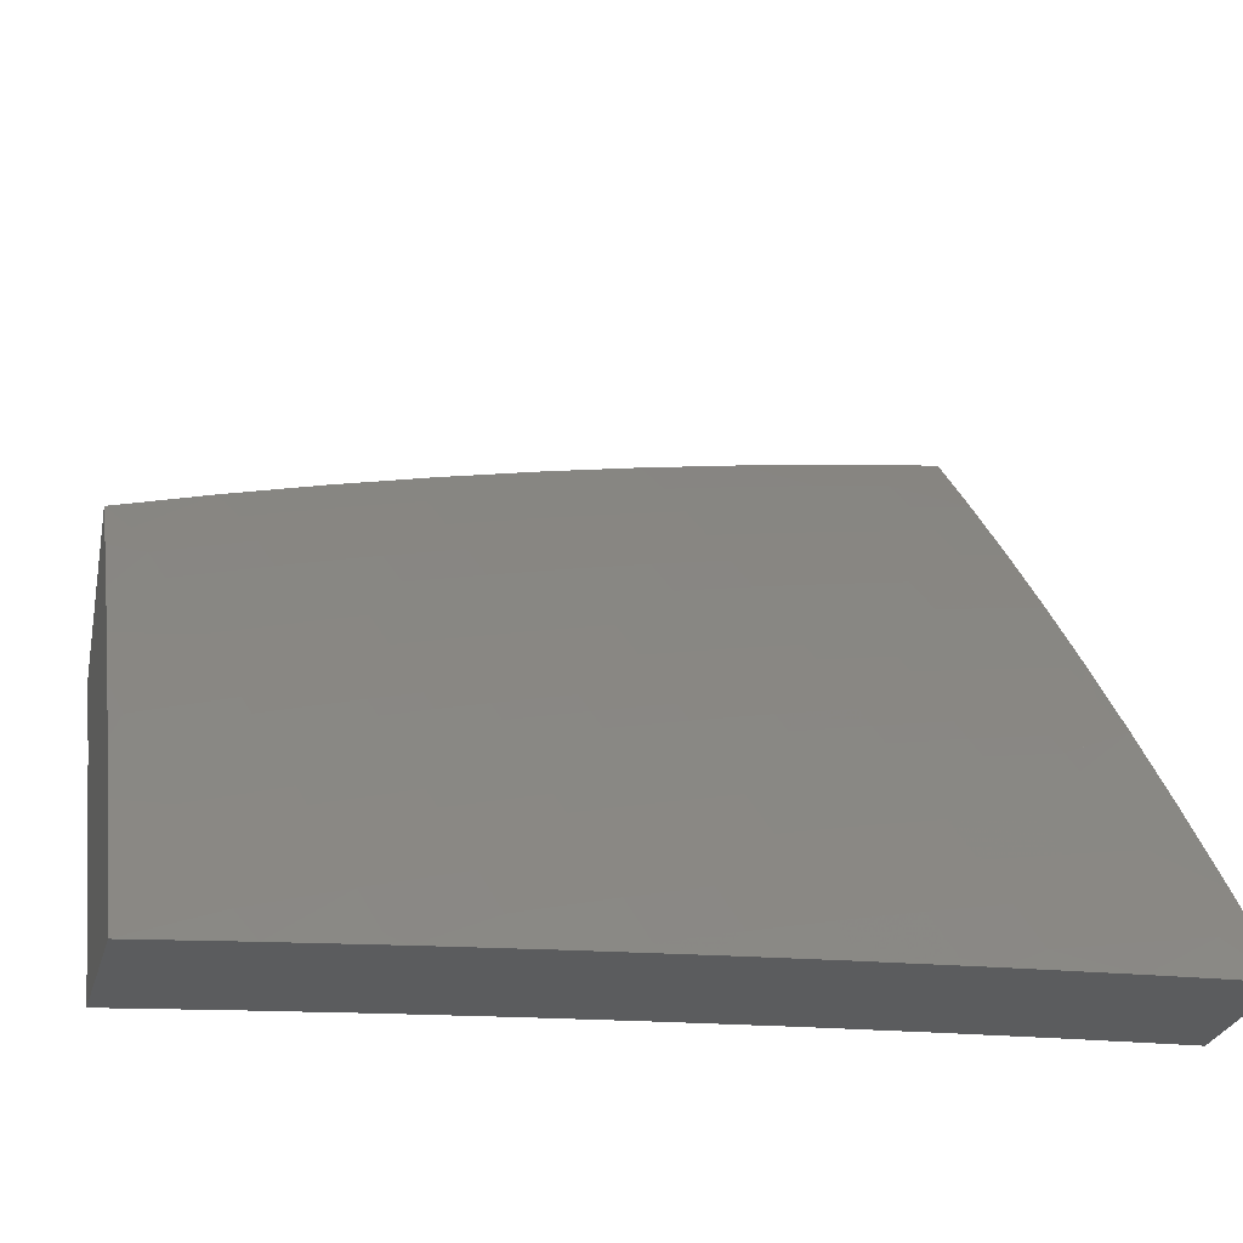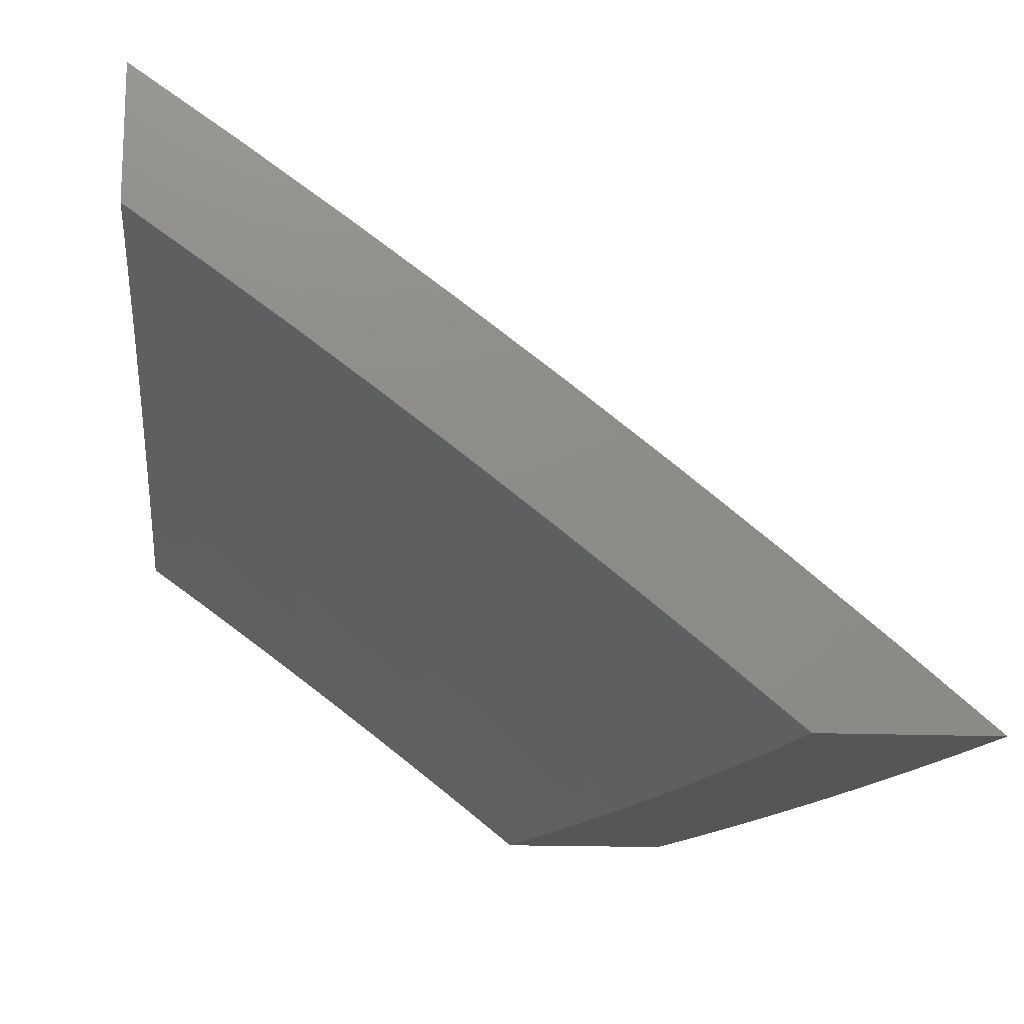
<metadata>
{"format":"stl","ext":"stl","renderer":"f3d","projection":"perspective","resolution":1024,"background":"white","views":[{"elev":-28.1,"azim":-15.1,"up":"+Y"},{"elev":-14.9,"azim":84.2,"up":"+Z"}]}
</metadata>
<code>
# stl→obj: 412 verts, 820 faces
v -1.876 6 9.59
v -1.896 6.041 9.557
v -2 6 9.563
v -1.914 6.098 9.513
v -2 6.095 9.496
v -1.923 6.126 9.491
v -1.932 6.155 9.468
v -1.824 6.186 9.468
v -1.832 6.215 9.446
v -1.723 6.244 9.446
v -1.731 6.273 9.423
v -1.676 6.287 9.423
v -1.684 6.316 9.401
v -1.629 6.329 9.401
v -1.636 6.358 9.378
v -1.548 6.379 9.378
v -1.555 6.407 9.355
v -1.467 6.427 9.355
v -1.473 6.456 9.332
v -1.384 6.474 9.332
v -1.397 6.531 9.286
v -1.307 6.549 9.286
v -1.318 6.606 9.239
v -1.228 6.623 9.239
v -1.239 6.679 9.192
v -1.148 6.695 9.192
v -1.158 6.752 9.145
v -1.067 6.766 9.145
v -1.076 6.822 9.097
v -1 6.834 9.097
v -1.085 6.879 9.049
v -1 6.948 9
v -1.127 6.929 9
v -1.752 6 9.615
v -1.773 6.015 9.6
v -1.79 6.072 9.557
v -1.807 6.129 9.513
v -1.815 6.158 9.491
v -1.668 6.044 9.6
v -1.627 6 9.638
v -1.615 6.057 9.6
v -1.547 6.012 9.644
v -1.562 6.07 9.6
v -1.478 6.091 9.6
v -1.492 6.149 9.557
v -1.407 6.168 9.557
v -1.421 6.226 9.513
v -1.335 6.244 9.513
v -1.341 6.273 9.491
v -1.255 6.29 9.491
v -1.261 6.319 9.468
v -1.175 6.335 9.468
v -1.18 6.364 9.446
v -1.094 6.379 9.446
v -1.099 6.408 9.423
v -1.012 6.421 9.423
v -1.017 6.45 9.401
v -1 6.484 9.377
v -1.022 6.479 9.378
v -1.026 6.508 9.355
v -1.109 6.466 9.378
v -1.114 6.495 9.355
v -1.197 6.451 9.378
v -1.202 6.48 9.355
v -1.284 6.435 9.378
v -1.29 6.463 9.355
v -1.372 6.417 9.378
v -1.378 6.446 9.355
v -1.46 6.399 9.378
v -1.502 6 9.66
v -1.464 6.032 9.644
v -1.394 6.11 9.6
v -1.323 6.186 9.557
v -1.25 6.261 9.513
v -1.17 6.306 9.491
v -1.089 6.35 9.468
v -1.008 6.392 9.446
v -1.377 6 9.679
v -1.381 6.051 9.644
v -1.31 6.127 9.6
v -1.238 6.202 9.557
v -1.164 6.277 9.513
v -1.084 6.32 9.491
v -1.003 6.363 9.468
v -1 6.365 9.467
v -1.252 6 9.698
v -1.285 6.01 9.686
v -1.298 6.069 9.644
v -1.203 6.026 9.686
v -1.126 6 9.714
v -1.121 6.041 9.686
v -1.039 6.055 9.686
v -1.049 6.114 9.644
v -1 6.123 9.643
v -1.059 6.174 9.6
v -1 6.244 9.556
v -1.069 6.232 9.557
v -1.079 6.291 9.513
v -1.153 6.218 9.557
v -1 6 9.729
v -1.031 6.537 9.332
v -1 6.602 9.285
v -1.04 6.595 9.286
v -1.049 6.652 9.239
v -1.129 6.581 9.286
v -1.139 6.638 9.239
v -1.218 6.566 9.286
v -1 6.718 9.192
v -1.058 6.709 9.192
v -1.177 6.864 9.049
v -1.253 6.909 9
v -1.27 6.848 9.049
v -1.378 6.886 9
v -1.363 6.831 9.049
v -1.457 6.813 9.049
v -1.445 6.757 9.097
v -1.537 6.737 9.097
v -1.525 6.682 9.145
v -1.617 6.661 9.145
v -1.603 6.605 9.192
v -1.694 6.583 9.192
v -1.68 6.527 9.239
v -1.737 6.513 9.239
v -1.722 6.457 9.286
v -1.778 6.442 9.286
v -1.762 6.386 9.332
v -1.874 6.356 9.332
v -1.865 6.328 9.355
v -1.976 6.295 9.355
v -1.967 6.267 9.378
v -2 6.283 9.359
v -2 6.189 9.428
v -1.504 6.861 9
v -1.55 6.793 9.049
v -1.63 6.716 9.097
v -1.709 6.639 9.145
v -1.751 6.569 9.192
v -1.793 6.498 9.239
v -1.89 6.412 9.286
v -2 6.375 9.289
v -1.985 6.323 9.332
v -1.629 6.833 9
v -1.643 6.772 9.049
v -1.723 6.694 9.097
v -1.766 6.624 9.145
v -1.809 6.554 9.192
v -1.907 6.467 9.239
v -1.753 6.804 9
v -1.737 6.749 9.049
v -1.781 6.68 9.097
v -1.824 6.609 9.145
v -1.923 6.523 9.192
v -2 6.467 9.219
v -1.796 6.735 9.049
v -1.877 6.772 9
v -1.854 6.72 9.049
v -1.971 6.688 9.049
v -1.955 6.633 9.097
v -2 6.649 9.074
v -2 6.558 9.147
v -2 6.738 9
v -1.939 6.578 9.145
v -1.839 6.665 9.097
v -1.941 6.183 9.446
v -1.95 6.211 9.423
v -1.84 6.243 9.423
v -1.849 6.271 9.401
v -1.739 6.301 9.401
v -1.747 6.33 9.378
v -1.691 6.344 9.378
v -1.699 6.372 9.355
v -1.644 6.386 9.355
v -1.651 6.414 9.332
v -1.562 6.436 9.332
v -1.576 6.492 9.286
v -1.486 6.513 9.286
v -1.499 6.569 9.239
v -1.409 6.588 9.239
v -1.421 6.645 9.192
v -1.33 6.663 9.192
v -1.341 6.719 9.145
v -1.249 6.736 9.145
v -1.26 6.792 9.097
v -1.168 6.808 9.097
v -1.959 6.239 9.401
v -1.857 6.299 9.378
v -1.684 6.101 9.557
v -1.63 6.115 9.557
v -1.577 6.128 9.557
v -1.699 6.159 9.513
v -1.646 6.173 9.513
v -1.592 6.186 9.513
v -1.506 6.207 9.513
v -1.707 6.187 9.491
v -1.653 6.201 9.491
v -1.599 6.215 9.491
v -1.513 6.235 9.491
v -1.427 6.255 9.491
v -1.715 6.216 9.468
v -1.661 6.23 9.468
v -1.607 6.244 9.468
v -1.52 6.264 9.468
v -1.434 6.284 9.468
v -1.347 6.302 9.468
v -1.754 6.358 9.355
v -1.707 6.401 9.332
v -1.665 6.471 9.286
v -1.589 6.549 9.239
v -1.512 6.625 9.192
v -1.433 6.701 9.145
v -1.352 6.775 9.097
v -1.669 6.259 9.446
v -1.622 6.301 9.423
v -1.541 6.35 9.401
v -1.614 6.272 9.446
v -1.527 6.293 9.446
v -1.44 6.313 9.446
v -1.354 6.331 9.446
v -1.267 6.348 9.446
v -1.534 6.322 9.423
v -1.454 6.37 9.401
v -1.447 6.341 9.423
v -1.36 6.36 9.423
v -1.273 6.377 9.423
v -1.186 6.393 9.423
v -1.366 6.389 9.401
v -1.214 6.085 9.644
v -1.132 6.1 9.644
v -1.226 6.144 9.6
v -1.142 6.159 9.6
v -1.279 6.406 9.401
v -1.191 6.422 9.401
v -1.104 6.437 9.401
v -1.296 6.492 9.332
v -1.207 6.508 9.332
v -1.119 6.523 9.332
v -1 6.095 9.497
v -1 6 9.564
v -1.056 6.038 9.53
v -1.126 6 9.549
v -1.135 6.025 9.53
v -1.214 6.01 9.53
v -1.223 6.056 9.497
v -1.252 6 9.532
v -1.302 6.04 9.497
v -1.377 6 9.514
v -1.382 6.023 9.497
v -1.461 6.005 9.497
v -1.472 6.05 9.463
v -1.502 6 9.494
v -1.552 6.031 9.463
v -1.627 6 9.472
v -1.657 6.004 9.463
v -1.752 6 9.448
v -1.669 6.049 9.429
v -1.775 6.02 9.429
v -1.788 6.064 9.395
v -1.876 6 9.423
v -1.894 6.034 9.395
v -2 6 9.395
v -2 6.067 9.348
v -2 6.133 9.3
v -1.922 6.121 9.325
v -1.908 6.078 9.36
v -1.935 6.165 9.29
v -2 6.199 9.251
v -1.949 6.209 9.255
v -1.963 6.252 9.219
v -1.84 6.24 9.255
v -1.853 6.284 9.219
v -1.731 6.27 9.255
v -1.743 6.314 9.219
v -1.621 6.298 9.255
v -1.633 6.342 9.219
v -1.538 6.318 9.255
v -1.548 6.362 9.219
v -1.454 6.337 9.255
v -1.464 6.381 9.219
v -1.37 6.355 9.255
v -1.38 6.399 9.219
v -1.287 6.371 9.255
v -1.296 6.416 9.219
v -1.203 6.387 9.255
v -1.212 6.432 9.219
v -1.12 6.401 9.255
v -1.128 6.446 9.219
v -1.044 6.46 9.219
v -1.051 6.504 9.183
v -1 6.467 9.219
v -1 6.558 9.147
v -1.058 6.549 9.147
v -1.066 6.593 9.111
v -1.143 6.535 9.147
v -1.151 6.579 9.111
v -1.237 6.565 9.111
v -1.245 6.609 9.074
v -1.331 6.592 9.074
v -1.34 6.636 9.037
v -1.427 6.619 9.037
v -1.379 6.674 9
v -1.504 6.648 9
v -1.514 6.6 9.037
v -1.629 6.62 9
v -1.601 6.581 9.037
v -1.689 6.56 9.037
v -1.591 6.537 9.074
v -1.678 6.517 9.074
v -1.58 6.494 9.111
v -1.666 6.473 9.111
v -1.57 6.45 9.147
v -1.655 6.43 9.147
v -1.559 6.406 9.183
v -1.644 6.386 9.183
v -2 6.264 9.202
v -1.976 6.295 9.183
v -1.866 6.327 9.183
v -1.755 6.358 9.183
v -2 6.329 9.152
v -1.99 6.338 9.147
v -1.878 6.371 9.147
v -1.767 6.401 9.147
v -2 6.394 9.102
v -1.891 6.414 9.111
v -1.904 6.457 9.074
v -2 6.458 9.051
v -1.916 6.5 9.037
v -2 6.522 9
v -1.877 6.557 9
v -1.803 6.531 9.037
v -1.753 6.589 9
v -1.253 6.698 9
v -1.253 6.652 9.037
v -1.159 6.624 9.074
v -1.073 6.637 9.074
v -1 6.649 9.074
v -1.166 6.667 9.037
v -1.127 6.719 9
v -1.08 6.681 9.037
v -1 6.738 9
v -1.037 6.415 9.255
v -1 6.375 9.29
v -1.029 6.37 9.29
v -1.022 6.325 9.325
v -1.104 6.312 9.325
v -1.096 6.266 9.36
v -1.186 6.297 9.325
v -1.178 6.252 9.36
v -1.269 6.282 9.325
v -1.259 6.237 9.36
v -1.351 6.265 9.325
v -1.341 6.221 9.36
v -1.434 6.248 9.325
v -1.424 6.203 9.36
v -1.516 6.229 9.325
v -1.505 6.185 9.36
v -1.599 6.21 9.325
v -1.587 6.165 9.36
v -1.706 6.182 9.325
v -1.694 6.138 9.36
v -1.814 6.153 9.325
v -1.801 6.109 9.36
v -1 6.282 9.36
v -1.015 6.279 9.36
v -1.088 6.221 9.395
v -1.169 6.207 9.395
v -1.25 6.192 9.395
v -1.332 6.176 9.395
v -1.413 6.158 9.395
v -1.494 6.14 9.395
v -1.576 6.12 9.395
v -1.682 6.093 9.395
v -1.007 6.234 9.395
v -1 6.189 9.429
v -1.08 6.175 9.429
v -1.161 6.162 9.429
v -1.241 6.147 9.429
v -1.322 6.13 9.429
v -1.403 6.113 9.429
v -1.483 6.095 9.429
v -1.564 6.076 9.429
v -1.072 6.13 9.463
v -1.064 6.084 9.497
v -1.144 6.07 9.497
v -1.136 6.491 9.183
v -1.22 6.476 9.183
v -1.305 6.46 9.183
v -1.389 6.443 9.183
v -1.474 6.425 9.183
v -1.112 6.357 9.29
v -1.195 6.342 9.29
v -1.278 6.327 9.29
v -1.361 6.31 9.29
v -1.444 6.292 9.29
v -1.527 6.274 9.29
v -1.61 6.254 9.29
v -1.718 6.226 9.29
v -1.827 6.197 9.29
v -1.152 6.116 9.463
v -1.232 6.101 9.463
v -1.312 6.085 9.463
v -1.393 6.068 9.463
v -1.228 6.52 9.147
v -1.322 6.549 9.111
v -1.418 6.575 9.074
v -1.314 6.505 9.147
v -1.399 6.488 9.147
v -1.484 6.469 9.147
v -1.408 6.531 9.111
v -1.494 6.513 9.111
v -1.504 6.557 9.074
v -1.779 6.445 9.111
v -1.791 6.488 9.074
f 1 2 3
f 3 2 4
f 3 4 5
f 5 4 6
f 5 6 7
f 7 6 8
f 7 8 9
f 9 8 10
f 9 10 11
f 11 10 12
f 11 12 13
f 13 12 14
f 13 14 15
f 15 14 16
f 15 16 17
f 17 16 18
f 17 18 19
f 19 18 20
f 19 20 21
f 21 20 22
f 21 22 23
f 23 22 24
f 23 24 25
f 25 24 26
f 25 26 27
f 27 26 28
f 27 28 29
f 29 28 30
f 29 30 31
f 31 30 32
f 31 32 33
f 34 35 1
f 1 35 36
f 1 36 2
f 2 36 37
f 2 37 4
f 4 37 38
f 4 38 6
f 6 38 8
f 35 34 39
f 39 34 40
f 39 40 41
f 41 40 42
f 41 42 43
f 43 42 44
f 43 44 45
f 45 44 46
f 45 46 47
f 47 46 48
f 47 48 49
f 49 48 50
f 49 50 51
f 51 50 52
f 51 52 53
f 53 52 54
f 53 54 55
f 55 54 56
f 55 56 57
f 57 56 58
f 57 58 59
f 59 58 60
f 59 60 61
f 61 60 62
f 61 62 63
f 63 62 64
f 63 64 65
f 65 64 66
f 65 66 67
f 67 66 68
f 67 68 69
f 69 68 18
f 69 18 16
f 40 70 42
f 42 70 71
f 42 71 44
f 44 71 72
f 44 72 46
f 46 72 73
f 46 73 48
f 48 73 74
f 48 74 50
f 50 74 75
f 50 75 52
f 52 75 76
f 52 76 54
f 54 76 77
f 54 77 56
f 56 77 58
f 70 78 71
f 71 78 79
f 71 79 72
f 72 79 80
f 72 80 73
f 73 80 81
f 73 81 74
f 74 81 82
f 74 82 75
f 75 82 83
f 75 83 76
f 76 83 84
f 76 84 77
f 77 84 85
f 77 85 58
f 86 87 78
f 78 87 88
f 78 88 79
f 79 88 80
f 87 86 89
f 89 86 90
f 89 90 91
f 91 90 92
f 91 92 93
f 93 92 94
f 93 94 95
f 95 94 96
f 95 96 97
f 97 96 98
f 97 98 99
f 99 98 82
f 99 82 81
f 90 100 92
f 92 100 94
f 96 85 98
f 98 85 83
f 98 83 82
f 60 58 101
f 101 58 102
f 101 102 103
f 103 102 104
f 103 104 105
f 105 104 106
f 105 106 107
f 107 106 24
f 107 24 22
f 102 108 104
f 104 108 109
f 104 109 106
f 106 109 26
f 106 26 24
f 109 108 28
f 28 108 30
f 31 33 110
f 110 33 111
f 110 111 112
f 112 111 113
f 112 113 114
f 114 113 115
f 114 115 116
f 116 115 117
f 116 117 118
f 118 117 119
f 118 119 120
f 120 119 121
f 120 121 122
f 122 121 123
f 122 123 124
f 124 123 125
f 124 125 126
f 126 125 127
f 126 127 128
f 128 127 129
f 128 129 130
f 130 129 131
f 130 131 132
f 113 133 115
f 115 133 134
f 115 134 117
f 117 134 135
f 117 135 119
f 119 135 136
f 119 136 121
f 121 136 137
f 121 137 123
f 123 137 138
f 123 138 125
f 125 138 139
f 125 139 127
f 127 139 140
f 127 140 141
f 141 140 131
f 141 131 129
f 133 142 134
f 134 142 143
f 134 143 135
f 135 143 144
f 135 144 136
f 136 144 145
f 136 145 137
f 137 145 146
f 137 146 138
f 138 146 147
f 138 147 139
f 139 147 140
f 142 148 143
f 143 148 149
f 143 149 144
f 144 149 150
f 144 150 145
f 145 150 151
f 145 151 146
f 146 151 152
f 146 152 147
f 147 152 153
f 147 153 140
f 149 148 154
f 154 148 155
f 154 155 156
f 156 155 157
f 156 157 158
f 158 157 159
f 158 159 160
f 155 161 157
f 157 161 159
f 153 152 160
f 160 152 162
f 160 162 158
f 158 162 163
f 158 163 156
f 156 163 154
f 5 7 132
f 132 7 164
f 132 164 165
f 165 164 166
f 165 166 167
f 167 166 168
f 167 168 169
f 169 168 170
f 169 170 171
f 171 170 172
f 171 172 173
f 173 172 174
f 173 174 175
f 175 174 176
f 175 176 177
f 177 176 178
f 177 178 179
f 179 178 180
f 179 180 181
f 181 180 182
f 181 182 183
f 183 182 184
f 183 184 110
f 110 184 31
f 166 164 9
f 9 164 7
f 130 132 185
f 185 132 165
f 185 165 167
f 130 185 186
f 186 185 167
f 186 167 169
f 127 141 129
f 36 35 187
f 187 35 39
f 187 39 188
f 188 39 41
f 188 41 189
f 189 41 43
f 189 43 45
f 37 36 190
f 190 36 187
f 190 187 191
f 191 187 188
f 191 188 192
f 192 188 189
f 192 189 193
f 193 189 45
f 193 45 47
f 38 37 194
f 194 37 190
f 194 190 195
f 195 190 191
f 195 191 196
f 196 191 192
f 196 192 197
f 197 192 193
f 197 193 198
f 198 193 47
f 198 47 49
f 8 38 199
f 199 38 194
f 199 194 200
f 200 194 195
f 200 195 201
f 201 195 196
f 201 196 202
f 202 196 197
f 202 197 203
f 203 197 198
f 203 198 204
f 204 198 49
f 204 49 51
f 168 166 11
f 11 166 9
f 130 186 128
f 128 186 205
f 128 205 126
f 126 205 206
f 126 206 124
f 124 206 207
f 124 207 122
f 122 207 208
f 122 208 120
f 120 208 209
f 120 209 118
f 118 209 210
f 118 210 116
f 116 210 211
f 116 211 114
f 114 211 112
f 205 186 169
f 163 162 151
f 151 162 152
f 8 199 10
f 10 199 212
f 10 212 12
f 12 212 213
f 12 213 14
f 14 213 214
f 14 214 16
f 16 214 69
f 212 199 200
f 170 168 13
f 13 168 11
f 206 205 171
f 171 205 169
f 154 163 150
f 150 163 151
f 212 200 215
f 215 200 201
f 215 201 216
f 216 201 202
f 216 202 217
f 217 202 203
f 217 203 218
f 218 203 204
f 218 204 219
f 219 204 51
f 219 51 53
f 172 170 15
f 15 170 13
f 207 206 173
f 173 206 171
f 149 154 150
f 216 220 215
f 215 220 213
f 215 213 212
f 213 220 214
f 214 220 221
f 214 221 69
f 69 221 67
f 220 216 222
f 222 216 217
f 222 217 223
f 223 217 218
f 223 218 224
f 224 218 219
f 224 219 225
f 225 219 53
f 225 53 55
f 172 15 17
f 172 17 174
f 174 17 19
f 174 19 176
f 176 19 21
f 176 21 178
f 178 21 23
f 178 23 180
f 180 23 25
f 180 25 182
f 182 25 27
f 182 27 184
f 184 27 29
f 184 29 31
f 207 173 175
f 207 175 208
f 208 175 177
f 208 177 209
f 209 177 179
f 209 179 210
f 210 179 181
f 210 181 211
f 211 181 183
f 211 183 112
f 112 183 110
f 220 222 221
f 221 222 226
f 221 226 67
f 67 226 65
f 226 222 223
f 20 18 68
f 88 87 227
f 227 87 89
f 227 89 228
f 228 89 91
f 228 91 93
f 80 88 229
f 229 88 227
f 229 227 230
f 230 227 228
f 230 228 95
f 95 228 93
f 99 81 229
f 229 81 80
f 99 229 230
f 226 223 231
f 231 223 224
f 231 224 232
f 232 224 225
f 232 225 233
f 233 225 55
f 233 55 57
f 63 65 231
f 231 65 226
f 63 231 232
f 20 68 234
f 234 68 66
f 234 66 235
f 235 66 64
f 235 64 236
f 236 64 62
f 236 62 101
f 101 62 60
f 107 22 234
f 234 22 20
f 107 234 235
f 97 99 230
f 97 230 95
f 61 63 232
f 61 232 233
f 105 107 235
f 105 235 236
f 109 28 26
f 101 103 236
f 236 103 105
f 57 59 233
f 233 59 61
f 85 84 83
f 237 238 239
f 239 238 240
f 239 240 241
f 241 240 242
f 241 242 243
f 243 242 244
f 243 244 245
f 245 244 246
f 245 246 247
f 247 246 248
f 247 248 249
f 249 248 250
f 249 250 251
f 251 250 252
f 251 252 253
f 253 252 254
f 253 254 255
f 255 254 256
f 255 256 257
f 257 256 258
f 257 258 259
f 259 258 260
f 259 260 261
f 240 244 242
f 246 250 248
f 254 258 256
f 262 263 261
f 261 263 264
f 261 264 259
f 259 264 257
f 263 262 265
f 265 262 266
f 265 266 267
f 267 266 268
f 267 268 269
f 269 268 270
f 269 270 271
f 271 270 272
f 271 272 273
f 273 272 274
f 273 274 275
f 275 274 276
f 275 276 277
f 277 276 278
f 277 278 279
f 279 278 280
f 279 280 281
f 281 280 282
f 281 282 283
f 283 282 284
f 283 284 285
f 285 284 286
f 285 286 287
f 287 286 288
f 287 288 289
f 289 288 290
f 290 288 291
f 290 291 292
f 292 291 293
f 292 293 294
f 294 293 295
f 294 295 296
f 296 295 297
f 296 297 298
f 298 297 299
f 298 299 300
f 300 299 301
f 301 299 302
f 301 302 303
f 303 302 304
f 303 304 305
f 305 304 306
f 305 306 307
f 307 306 308
f 307 308 309
f 309 308 310
f 309 310 311
f 311 310 312
f 311 312 313
f 313 312 276
f 313 276 274
f 266 314 268
f 268 314 315
f 268 315 270
f 270 315 316
f 270 316 272
f 272 316 317
f 272 317 274
f 274 317 313
f 314 318 315
f 315 318 319
f 315 319 316
f 316 319 320
f 316 320 317
f 317 320 321
f 317 321 313
f 313 321 311
f 318 322 319
f 319 322 323
f 319 323 320
f 320 323 321
f 323 322 324
f 324 322 325
f 324 325 326
f 326 325 327
f 326 327 328
f 326 328 329
f 329 328 330
f 329 330 305
f 305 330 303
f 300 331 298
f 298 331 332
f 298 332 296
f 296 332 333
f 296 333 294
f 294 333 334
f 294 334 292
f 292 334 335
f 292 335 290
f 332 331 336
f 336 331 337
f 336 337 338
f 338 337 339
f 338 339 335
f 287 289 340
f 340 289 341
f 340 341 342
f 342 341 343
f 342 343 344
f 344 343 345
f 344 345 346
f 346 345 347
f 346 347 348
f 348 347 349
f 348 349 350
f 350 349 351
f 350 351 352
f 352 351 353
f 352 353 354
f 354 353 355
f 354 355 356
f 356 355 357
f 356 357 358
f 358 357 359
f 358 359 360
f 360 359 361
f 360 361 263
f 263 361 264
f 341 362 343
f 343 362 363
f 343 363 345
f 345 363 364
f 345 364 347
f 347 364 365
f 347 365 349
f 349 365 366
f 349 366 351
f 351 366 367
f 351 367 353
f 353 367 368
f 353 368 355
f 355 368 369
f 355 369 357
f 357 369 370
f 357 370 359
f 359 370 371
f 359 371 361
f 361 371 257
f 361 257 264
f 363 362 372
f 372 362 373
f 372 373 364
f 364 373 374
f 364 374 365
f 365 374 375
f 365 375 366
f 366 375 376
f 366 376 367
f 367 376 377
f 367 377 368
f 368 377 378
f 368 378 369
f 369 378 379
f 369 379 370
f 370 379 380
f 370 380 371
f 371 380 255
f 371 255 257
f 374 373 381
f 381 373 237
f 381 237 382
f 382 237 239
f 382 239 383
f 383 239 241
f 383 241 243
f 336 338 333
f 333 338 334
f 334 338 335
f 291 288 384
f 384 288 286
f 384 286 385
f 385 286 284
f 385 284 386
f 386 284 282
f 386 282 387
f 387 282 280
f 387 280 388
f 388 280 278
f 388 278 312
f 312 278 276
f 287 340 285
f 285 340 389
f 285 389 283
f 283 389 390
f 283 390 281
f 281 390 391
f 281 391 279
f 279 391 392
f 279 392 277
f 277 392 393
f 277 393 275
f 275 393 394
f 275 394 273
f 273 394 395
f 273 395 271
f 271 395 396
f 271 396 269
f 269 396 397
f 269 397 267
f 267 397 265
f 340 342 389
f 389 342 344
f 389 344 390
f 390 344 346
f 390 346 391
f 391 346 348
f 391 348 392
f 392 348 350
f 392 350 393
f 393 350 352
f 393 352 394
f 394 352 354
f 394 354 395
f 395 354 356
f 395 356 396
f 396 356 358
f 396 358 397
f 397 358 360
f 397 360 265
f 265 360 263
f 363 372 364
f 375 374 381
f 381 382 398
f 398 382 383
f 398 383 399
f 399 383 243
f 399 243 400
f 400 243 245
f 400 245 401
f 401 245 247
f 401 247 249
f 291 384 293
f 293 384 402
f 293 402 295
f 295 402 403
f 295 403 297
f 297 403 404
f 297 404 299
f 299 404 302
f 402 384 385
f 332 336 333
f 376 375 398
f 398 375 381
f 376 398 399
f 402 385 405
f 405 385 386
f 405 386 406
f 406 386 387
f 406 387 407
f 407 387 388
f 407 388 310
f 310 388 312
f 403 405 408
f 408 405 406
f 408 406 409
f 409 406 407
f 409 407 308
f 308 407 310
f 405 403 402
f 376 399 377
f 377 399 400
f 377 400 378
f 378 400 401
f 378 401 379
f 379 401 249
f 379 249 380
f 380 249 251
f 380 251 255
f 255 251 253
f 403 408 404
f 404 408 410
f 404 410 302
f 302 410 304
f 410 408 409
f 306 304 410
f 308 306 409
f 409 306 410
f 309 311 411
f 411 311 321
f 411 321 323
f 329 305 307
f 307 309 412
f 412 309 411
f 412 411 324
f 324 411 323
f 326 329 412
f 412 329 307
f 326 412 324
f 32 30 339
f 339 30 335
f 335 30 108
f 335 108 290
f 290 108 102
f 290 102 289
f 289 102 58
f 289 58 341
f 341 58 362
f 362 58 85
f 362 85 373
f 373 85 96
f 373 96 237
f 237 96 94
f 237 94 238
f 238 94 100
f 100 90 238
f 238 90 86
f 238 86 240
f 240 86 78
f 240 78 244
f 244 78 70
f 244 70 246
f 246 70 40
f 246 40 250
f 250 40 34
f 250 34 252
f 252 34 1
f 252 1 254
f 254 1 3
f 254 3 258
f 258 3 260
f 155 330 161
f 161 330 328
f 161 328 327
f 330 155 303
f 303 155 148
f 303 148 301
f 301 148 142
f 301 142 300
f 300 142 133
f 300 133 331
f 331 133 113
f 331 113 337
f 337 113 111
f 337 111 339
f 339 111 33
f 339 33 32
f 3 5 260
f 260 5 132
f 260 132 261
f 261 132 262
f 262 132 131
f 262 131 266
f 266 131 140
f 266 140 314
f 314 140 318
f 318 140 153
f 318 153 322
f 322 153 160
f 322 160 325
f 325 160 159
f 325 159 327
f 327 159 161

</code>
